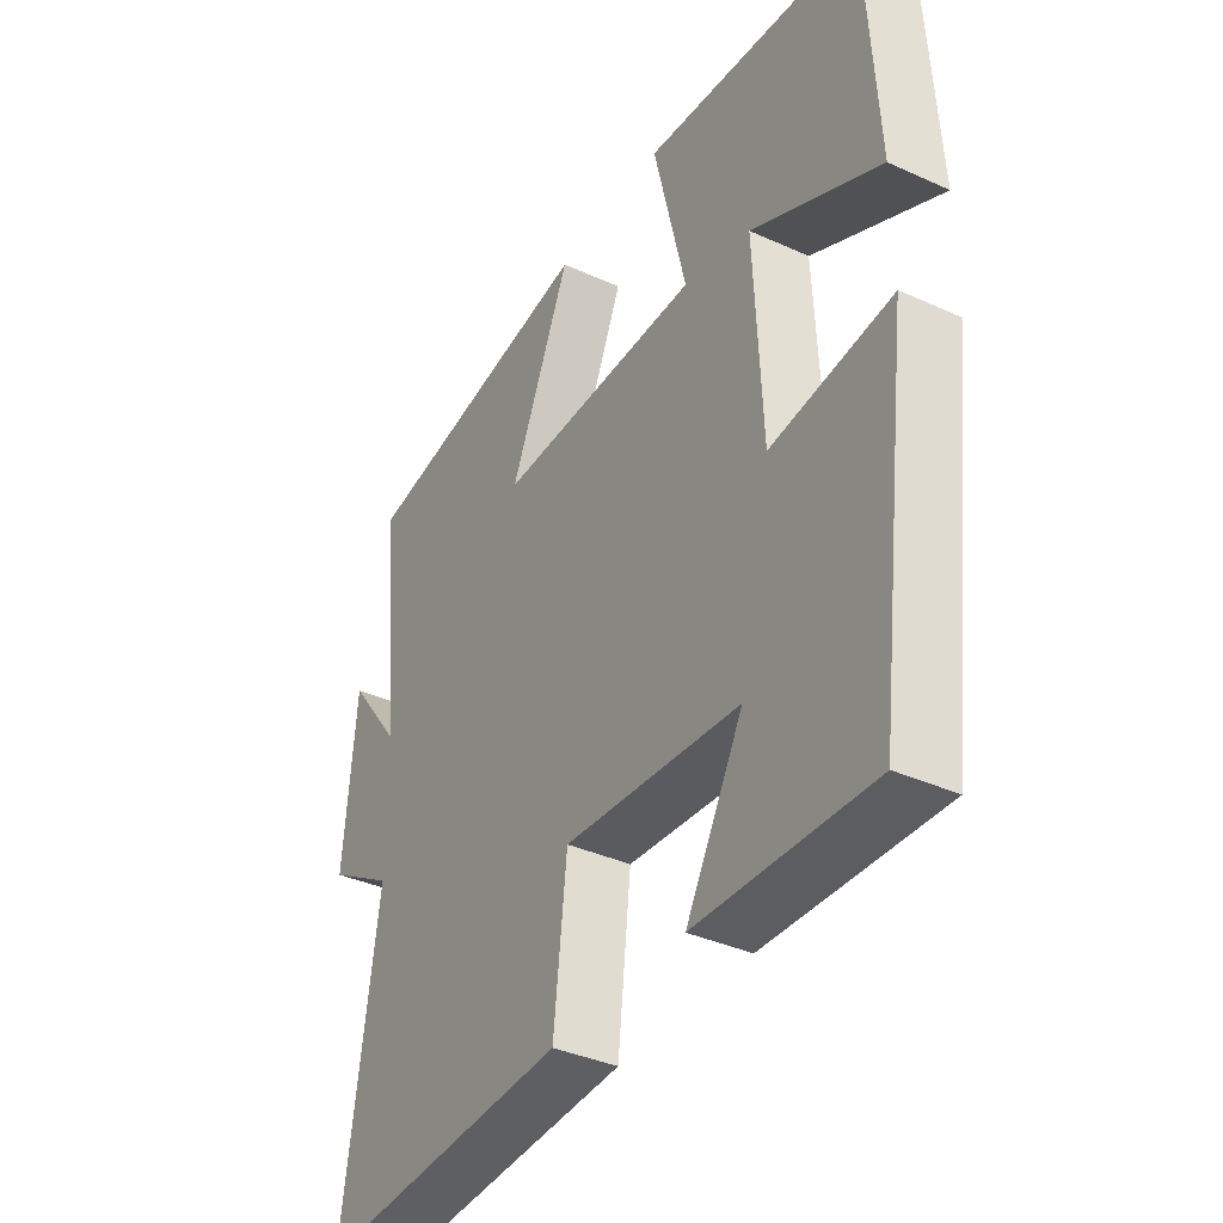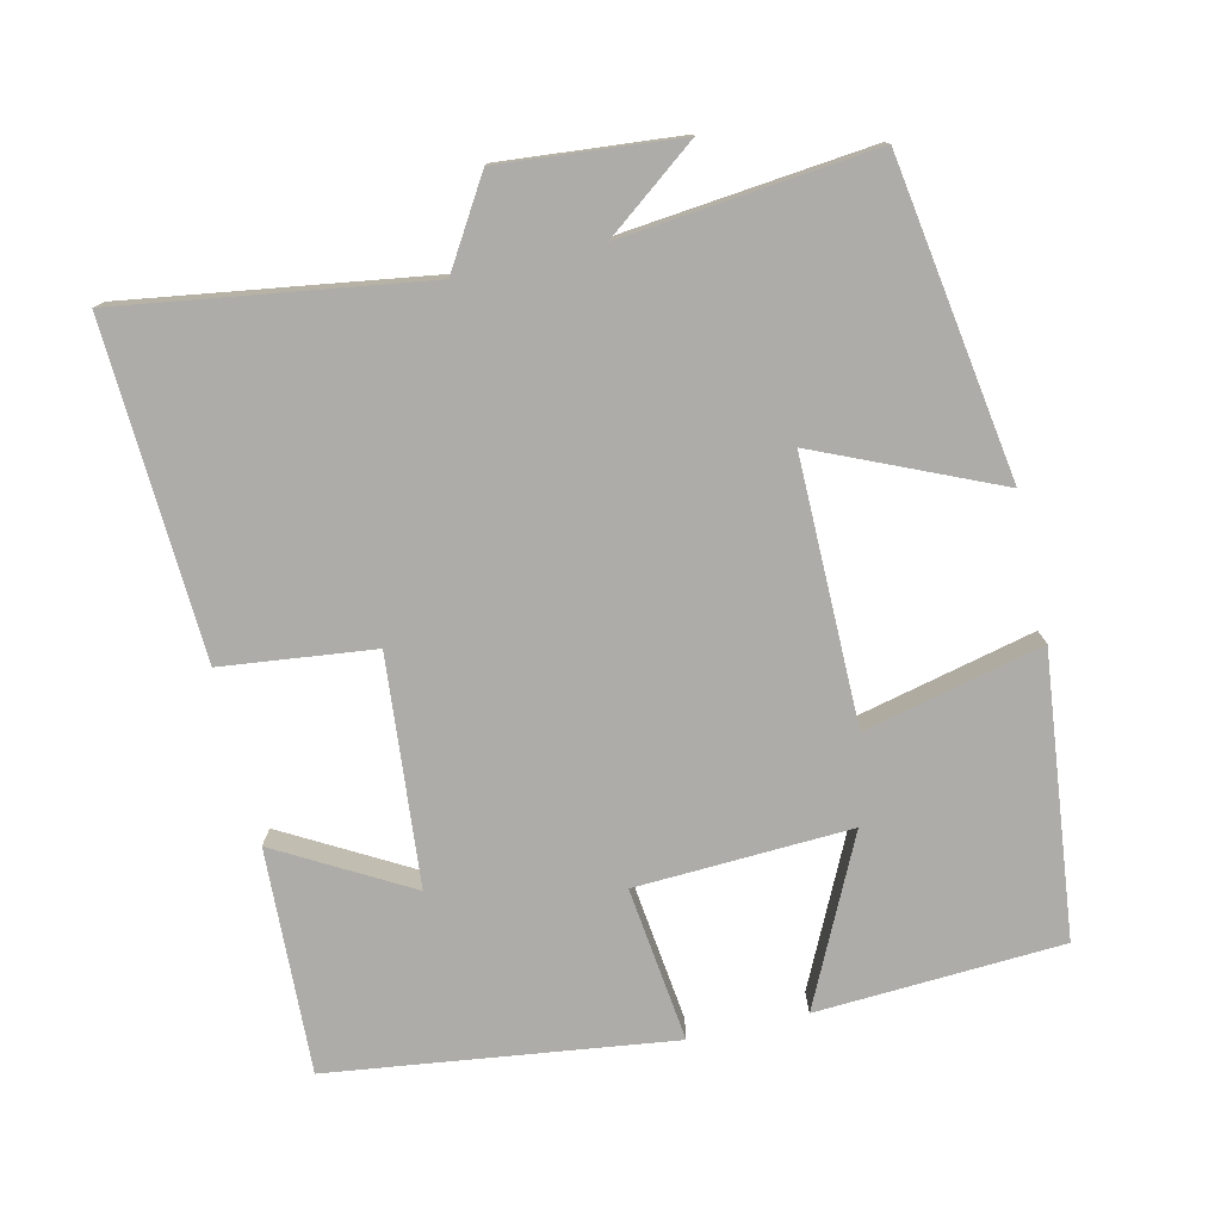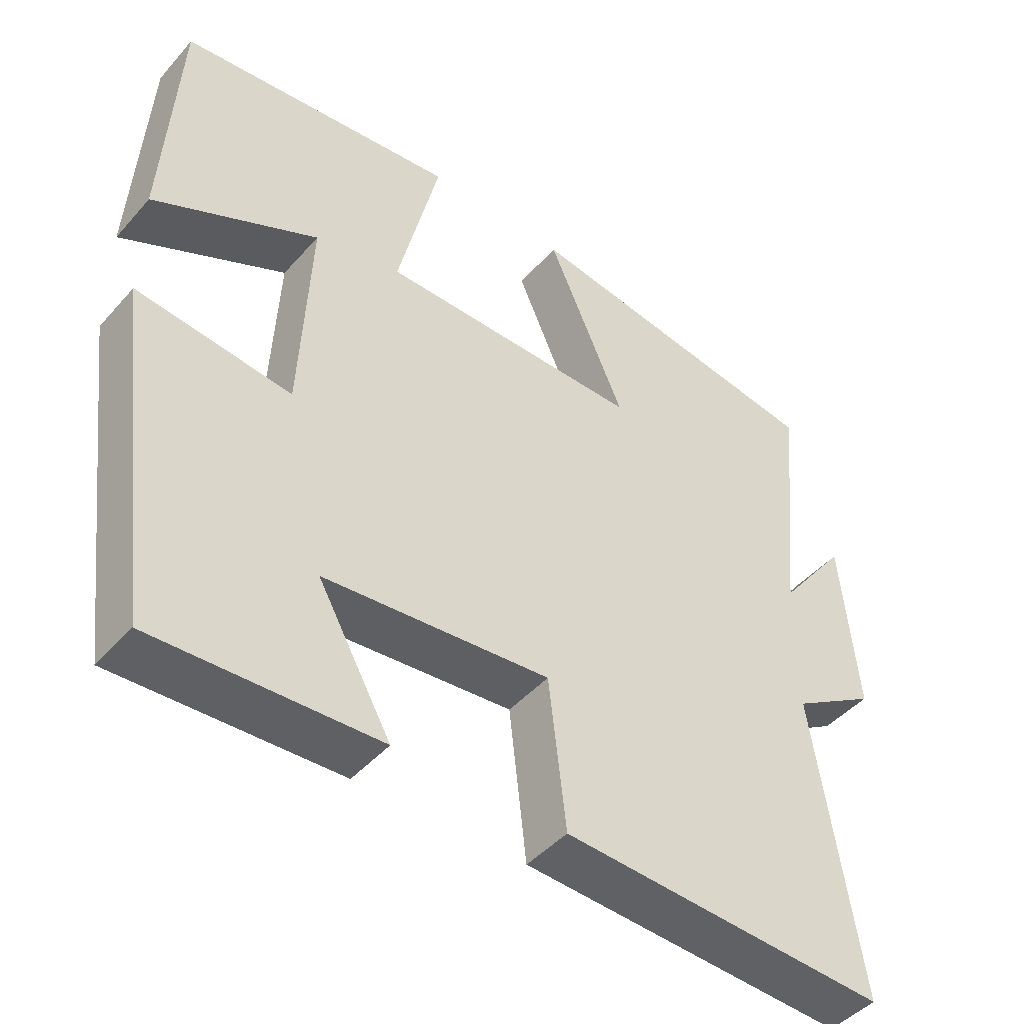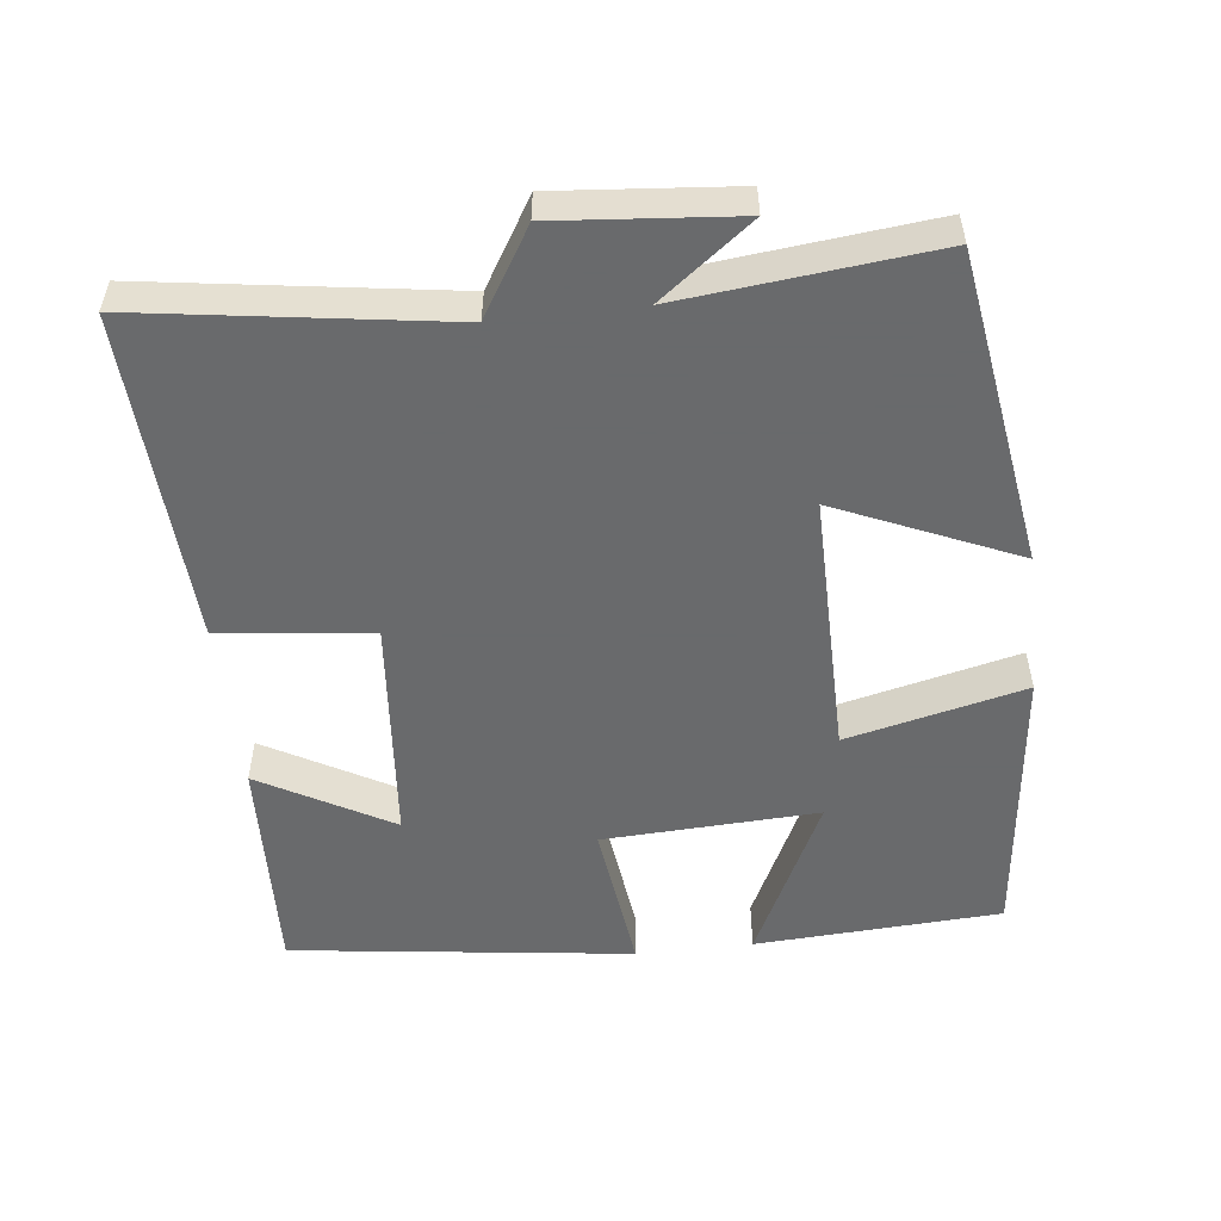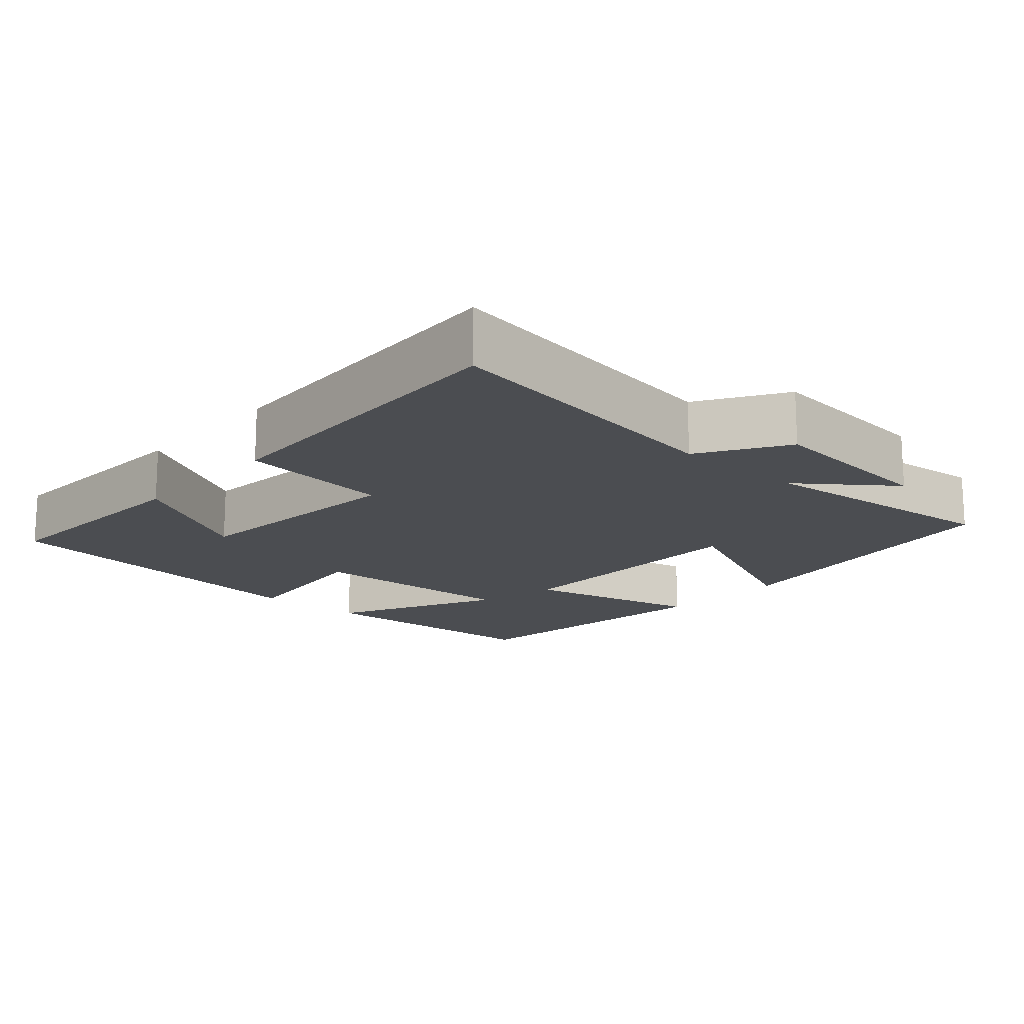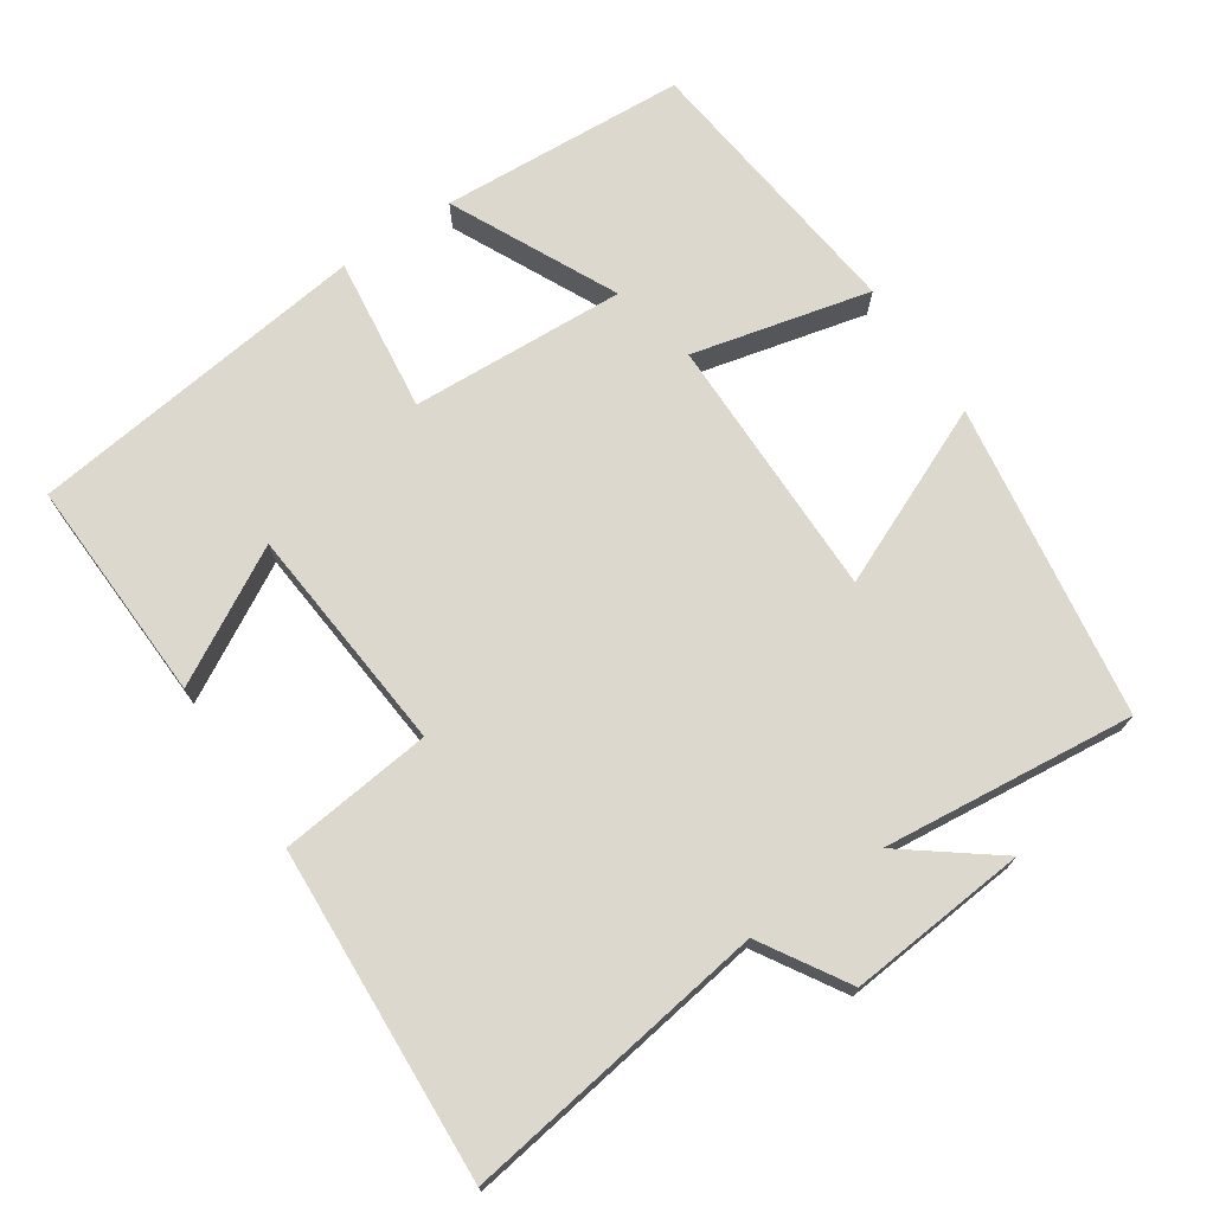
<metadata>
{"format":"obj","ext":"obj","renderer":"f3d","projection":"perspective","resolution":1024,"background":"white","views":[{"elev":-37.5,"azim":59.9,"up":"+Z"},{"elev":-76.7,"azim":-77.0,"up":"+Y"},{"elev":-45.4,"azim":141.5,"up":"+Z"},{"elev":-52.9,"azim":-83.4,"up":"+Y"},{"elev":-16.0,"azim":-132.0,"up":"+Y"},{"elev":72.2,"azim":-123.8,"up":"+Y"}]}
</metadata>
<code>
v -0.562 0.07 -0.523
v -0.5 0.07 -0.105
v -0.618 0.07 -0.033
v -0.596 0.07 0.213
v -0.5 0.07 0.087
v -0.536 0.07 0.433
v -0.104 0.07 0.5
v -0.212 0.07 0.253
v 0.152 0.07 0.255
v 0.094 0.07 0.5
v 0.481 0.07 0.457
v 0.5 0.07 0.118
v 0.272 0.07 0.228
v 0.286 0.07 -0.068
v 0.5 0.07 -0.042
v 0.439 0.07 -0.513
v 0.129 0.07 -0.5
v 0.231 0.07 -0.319
v -0.083 0.07 -0.291
v -0.107 0.07 -0.5
v -0.562 0 -0.523
v -0.5 0 -0.105
v -0.618 0 -0.033
v -0.596 0 0.213
v -0.5 0 0.087
v -0.536 0 0.433
v -0.104 0 0.5
v -0.212 0 0.253
v 0.152 0 0.255
v 0.094 0 0.5
v 0.481 0 0.457
v 0.5 0 0.118
v 0.272 0 0.228
v 0.286 0 -0.068
v 0.5 0 -0.042
v 0.439 0 -0.513
v 0.129 0 -0.5
v 0.231 0 -0.319
v -0.083 0 -0.291
v -0.107 0 -0.5
f 19 20 1 2
f 18 19 2 3
f 15 16 17 18
f 14 15 18
f 13 14 18 3
f 10 11 12 13
f 9 10 13
f 8 9 13 3
f 5 6 7 8
f 5 8 3
f 3 4 5
f 22 21 40 39
f 23 22 39 38
f 38 37 36 35
f 38 35 34
f 23 38 34 33
f 33 32 31 30
f 33 30 29
f 23 33 29 28
f 28 27 26 25
f 23 28 25
f 25 24 23
f 1 21 22 2
f 2 22 23 3
f 3 23 24 4
f 4 24 25 5
f 5 25 26 6
f 6 26 27 7
f 7 27 28 8
f 8 28 29 9
f 9 29 30 10
f 10 30 31 11
f 11 31 32 12
f 12 32 33 13
f 13 33 34 14
f 14 34 35 15
f 15 35 36 16
f 16 36 37 17
f 17 37 38 18
f 18 38 39 19
f 19 39 40 20
f 20 40 21 1

</code>
